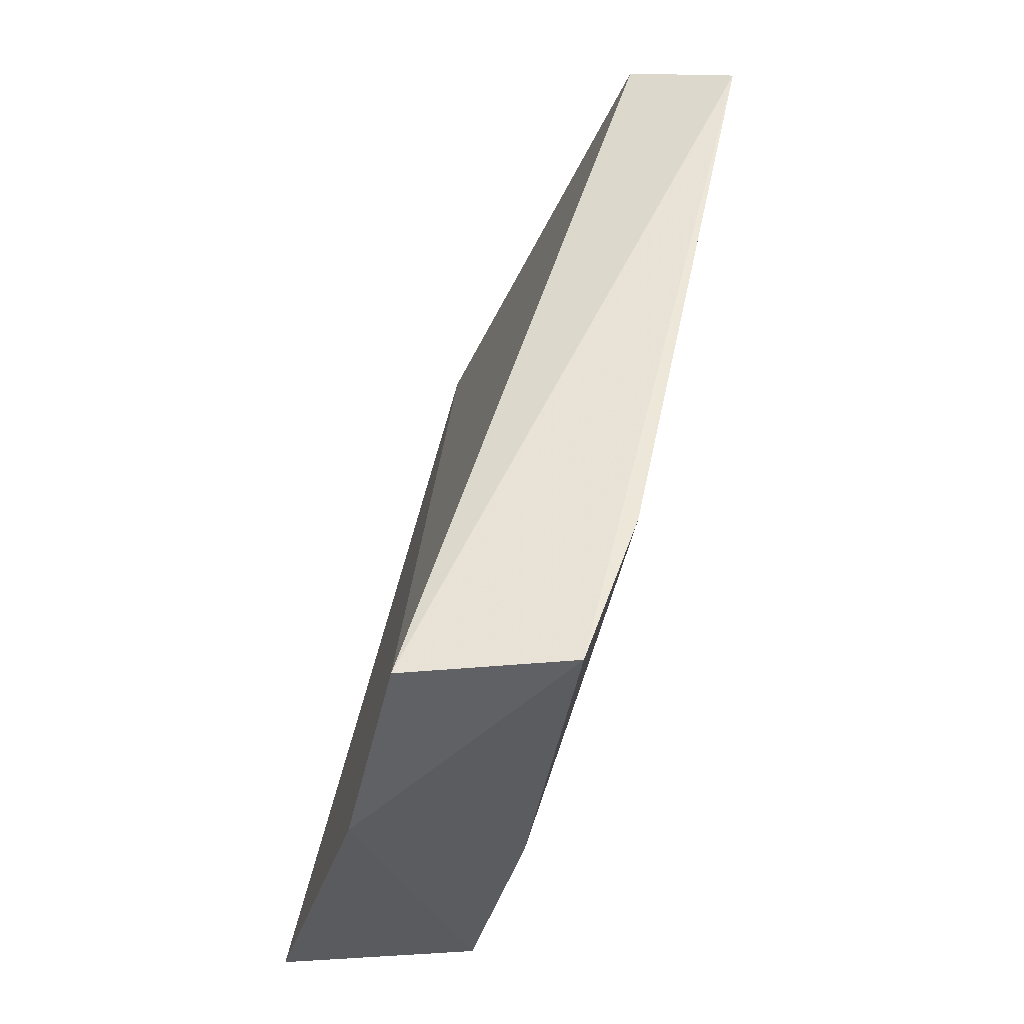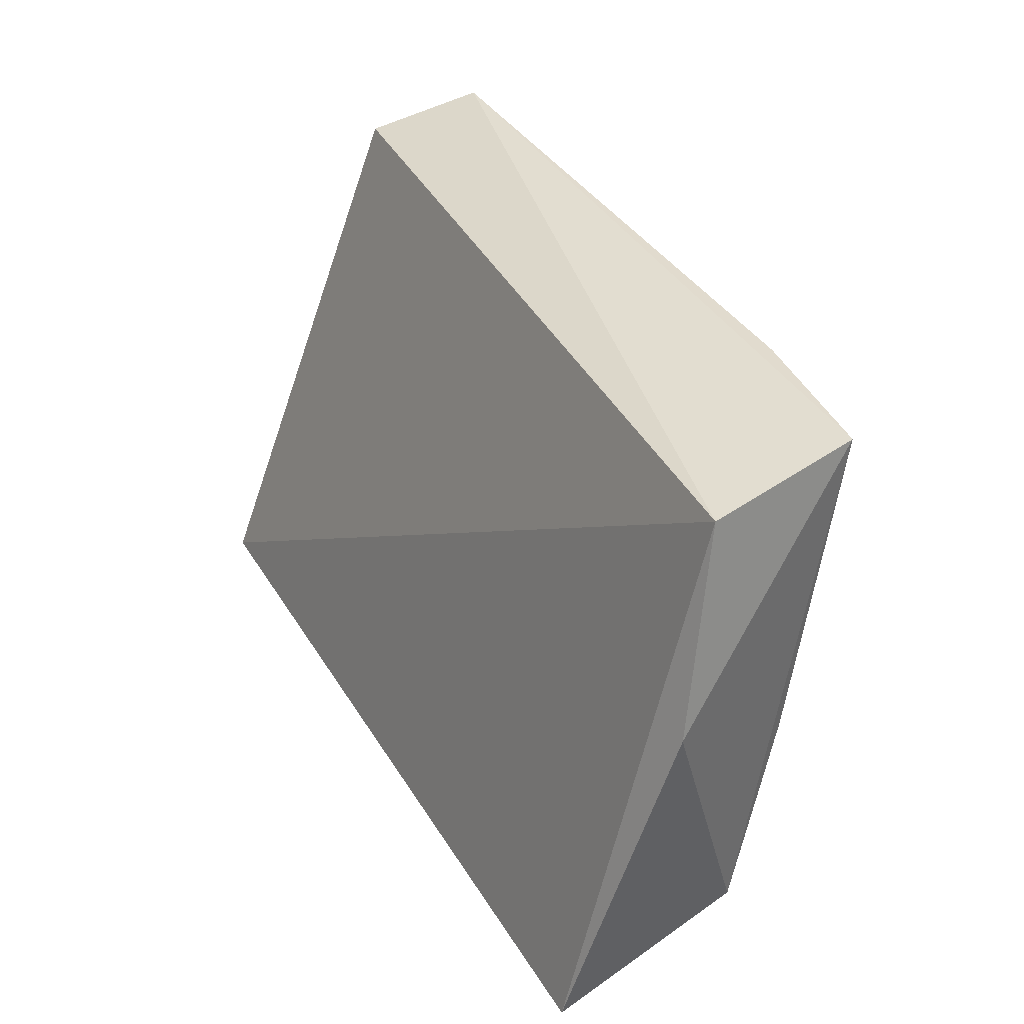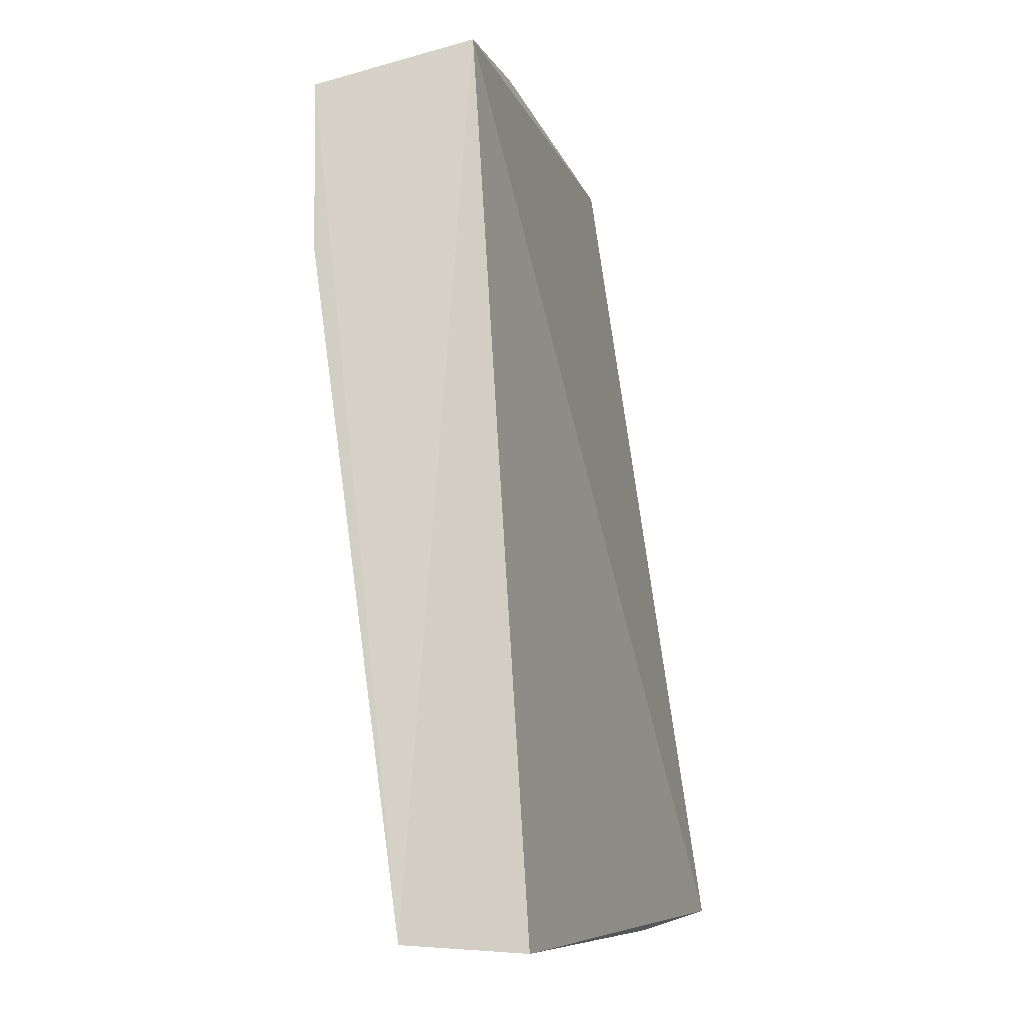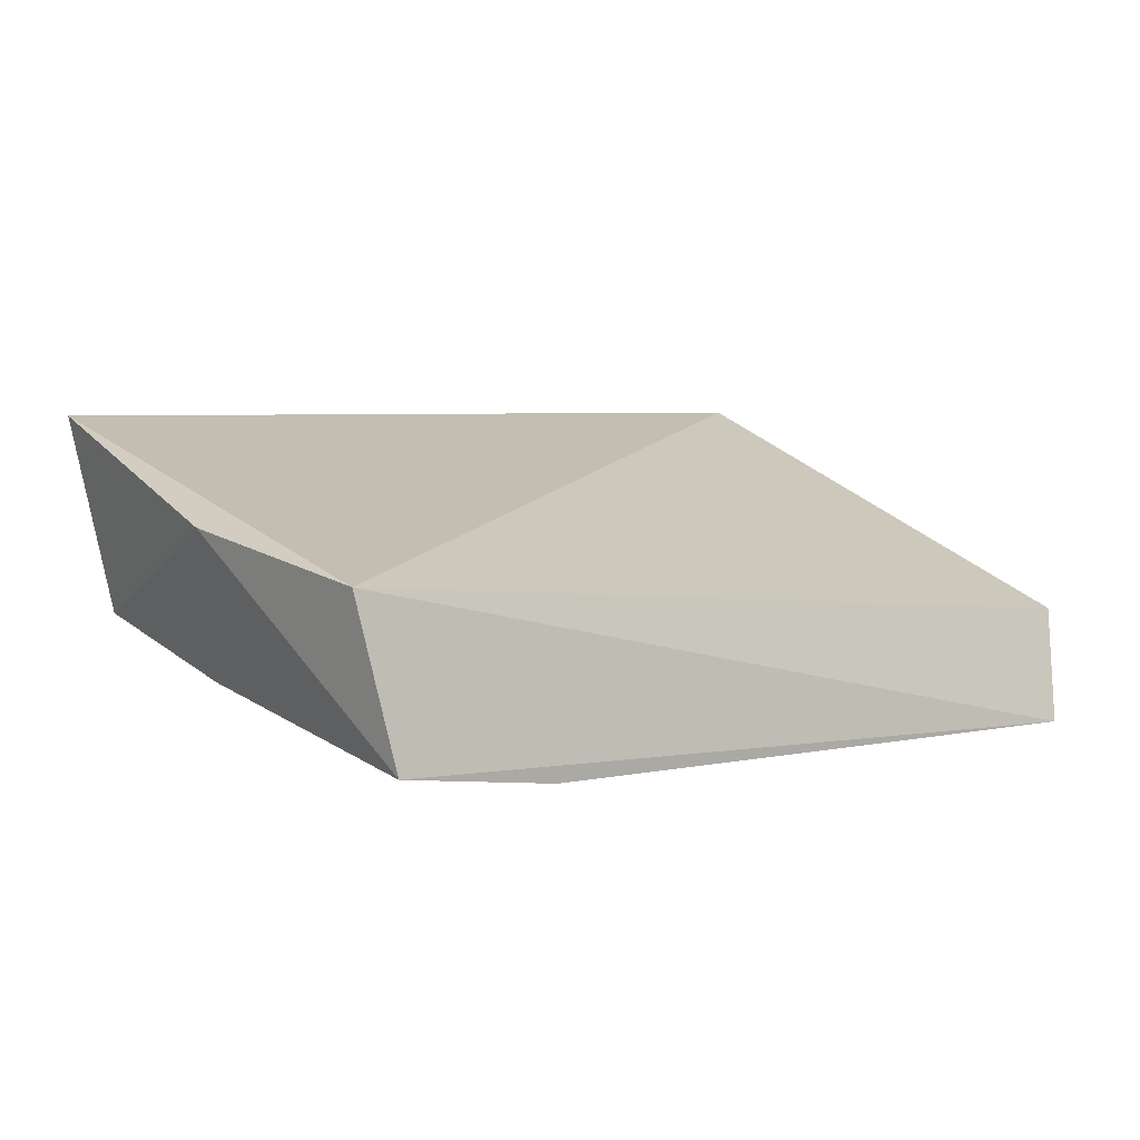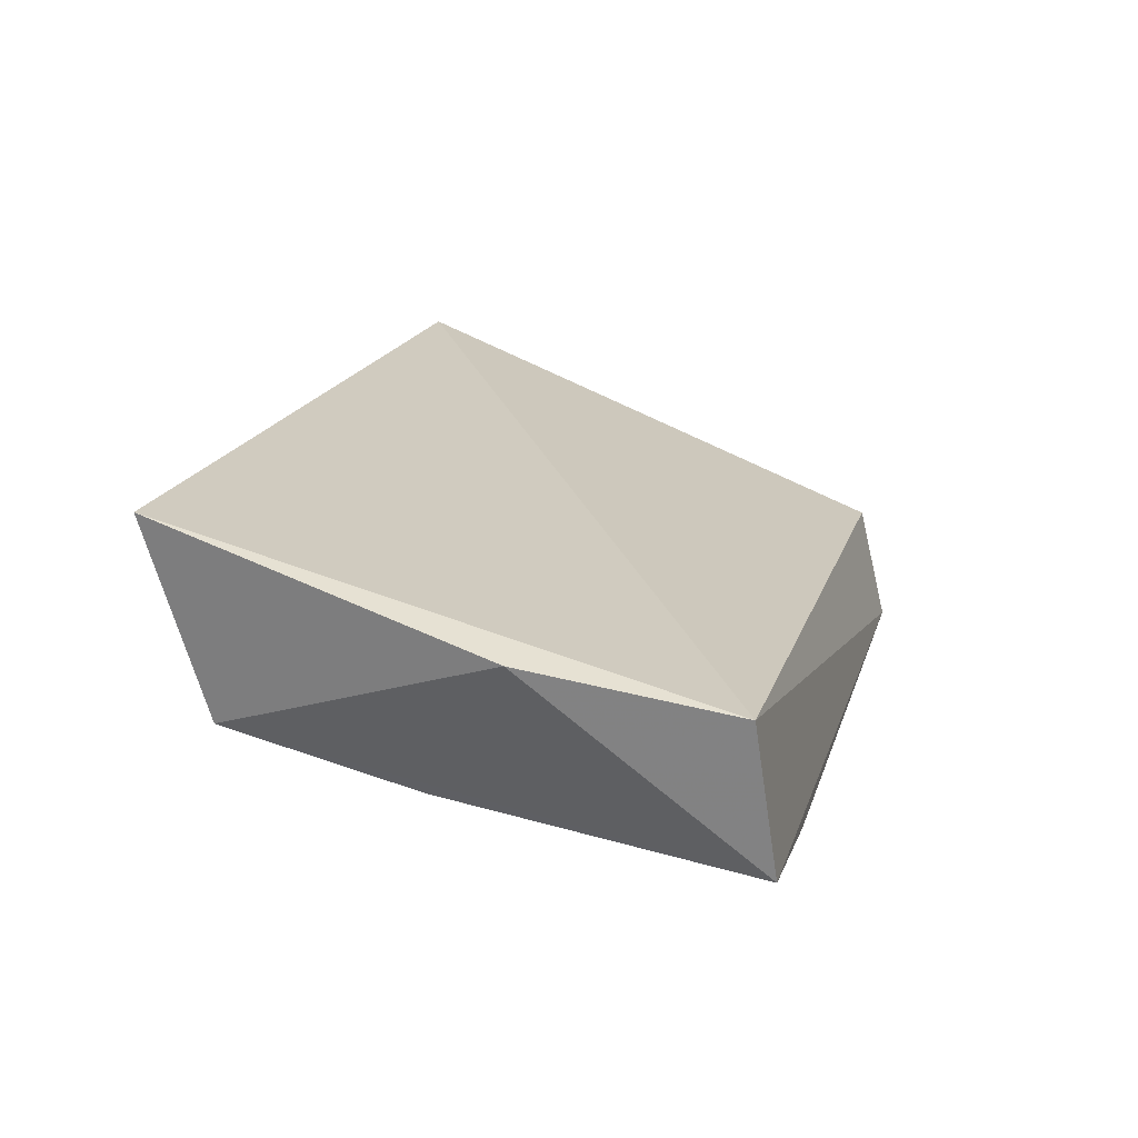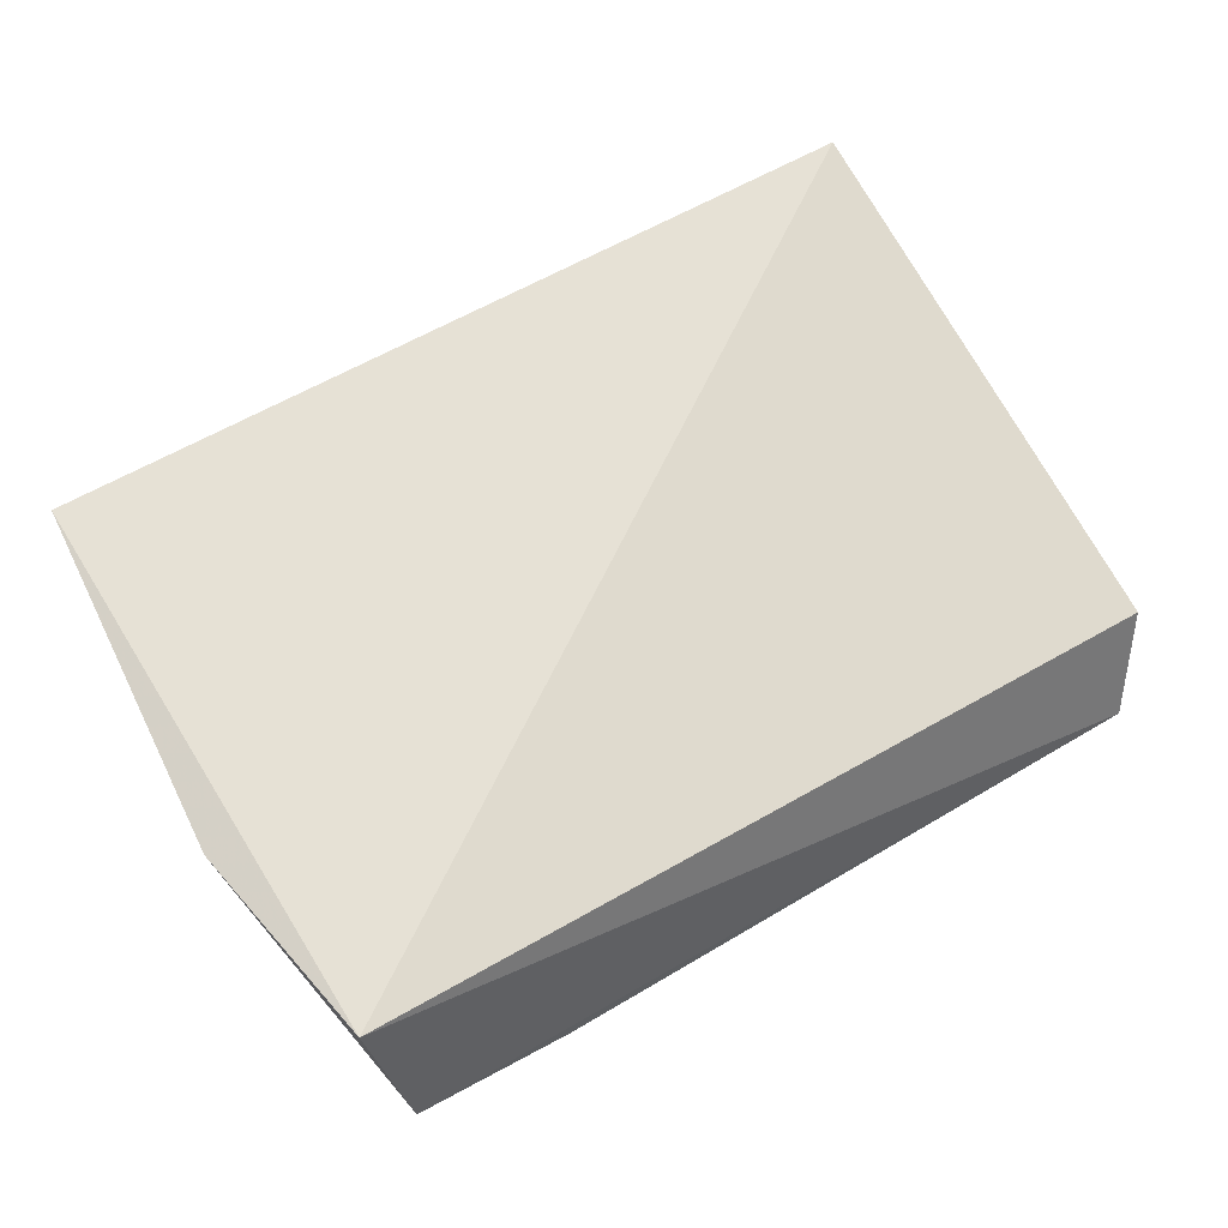
<metadata>
{"format":"obj","ext":"obj","renderer":"f3d","projection":"perspective","resolution":1024,"background":"white","views":[{"elev":48.9,"azim":101.1,"up":"+Y"},{"elev":35.4,"azim":63.5,"up":"+Y"},{"elev":79.8,"azim":-97.9,"up":"+Y"},{"elev":4.2,"azim":142.7,"up":"+Z"},{"elev":17.4,"azim":104.5,"up":"+Z"},{"elev":53.3,"azim":147.1,"up":"+Z"}]}
</metadata>
<code>
v 0.3877 -0.1008 -0.07936
v 0.3858 -0.09596 -0.09696
v 0.3876 -0.05245 -0.09173
v 0.3114 -0.05111 -0.1081
v 0.3092 -0.1017 -0.07902
v 0.3846 -0.05092 -0.1059
v 0.3907 -0.07061 -0.08808
v 0.3125 -0.09178 -0.09984
v 0.3091 -0.05402 -0.0977
v 0.37 -0.05108 -0.1078
v 0.3085 -0.08933 -0.08606
v 0.3848 -0.07873 -0.1015
v 0.3699 -0.09229 -0.09928
f 5 2 1
f 5 1 3
f 6 4 3
f 7 1 2
f 7 3 1
f 7 6 3
f 7 2 6
f 8 2 5
f 9 5 3
f 9 3 4
f 10 4 6
f 10 8 4
f 11 8 5
f 11 5 9
f 11 9 4
f 11 4 8
f 12 10 6
f 12 6 2
f 13 12 2
f 13 2 8
f 13 8 10
f 13 10 12

</code>
